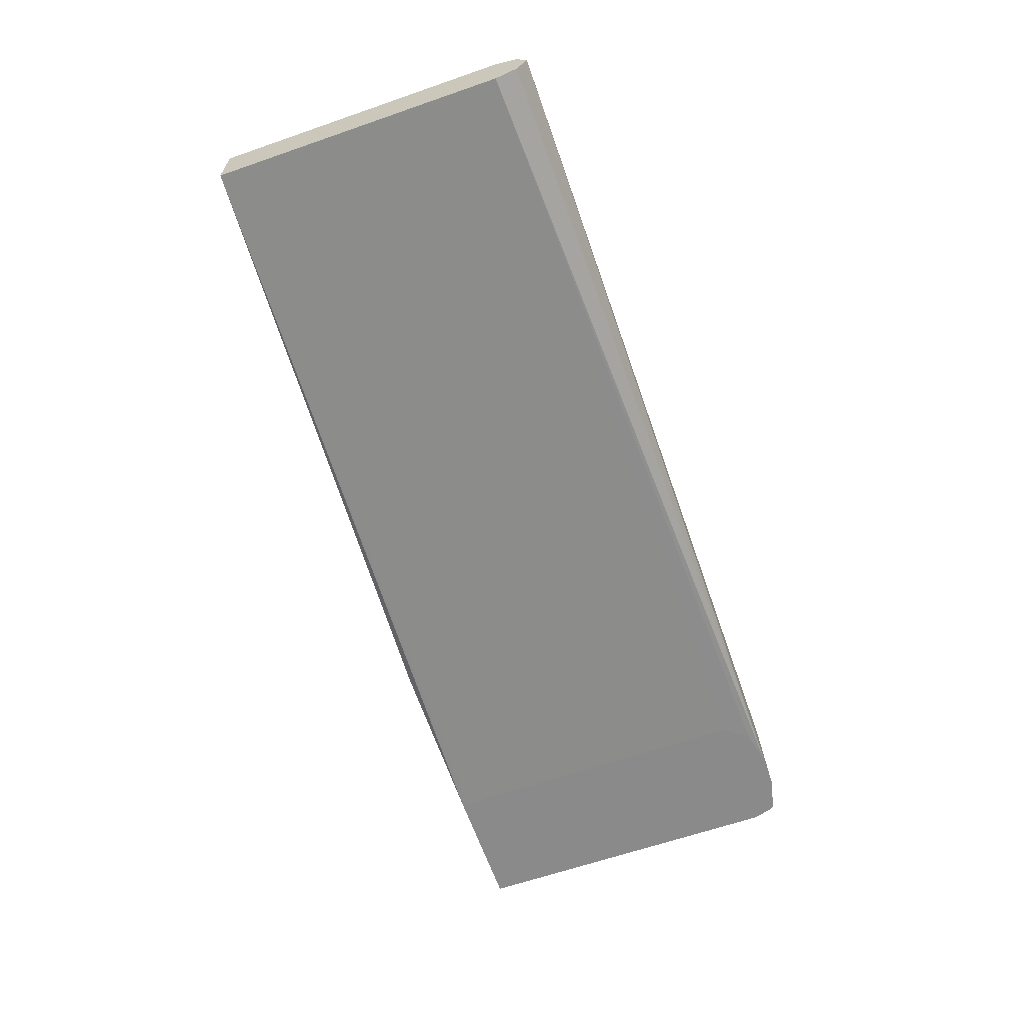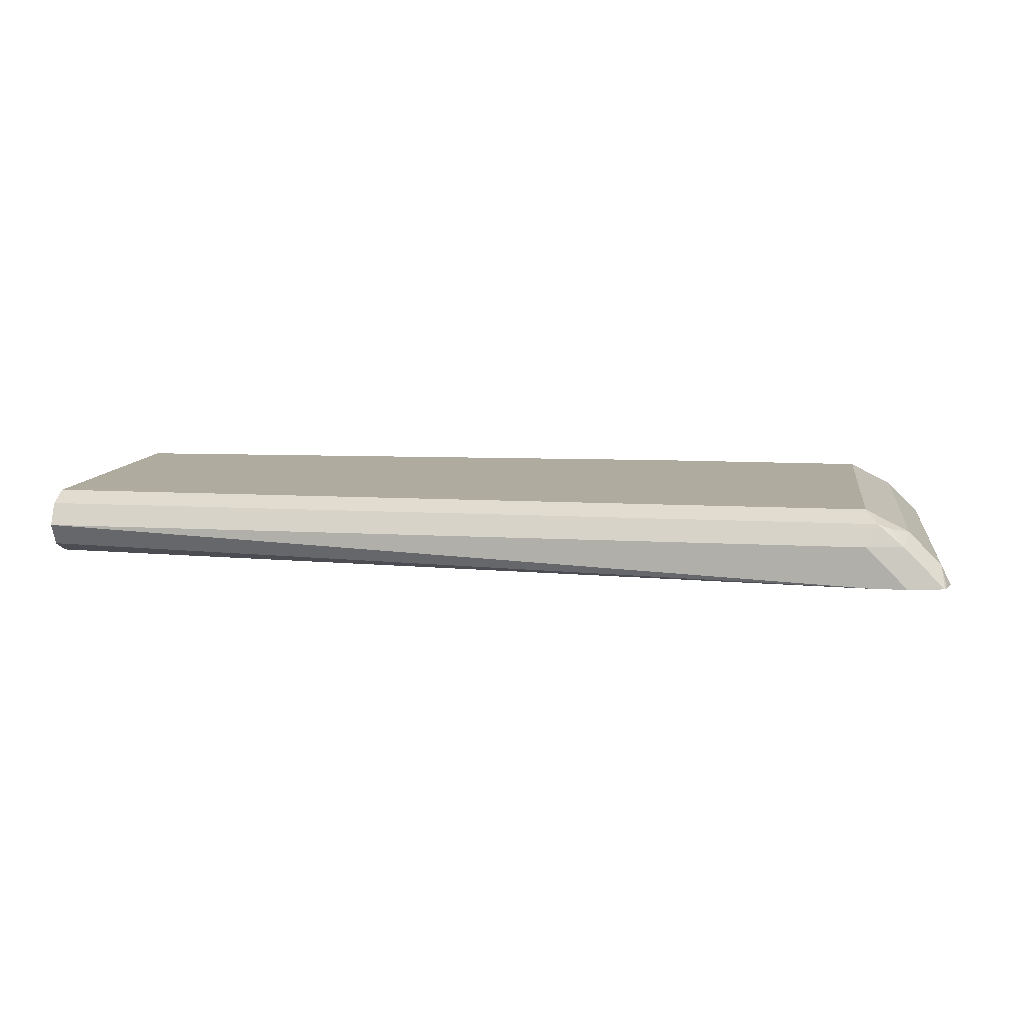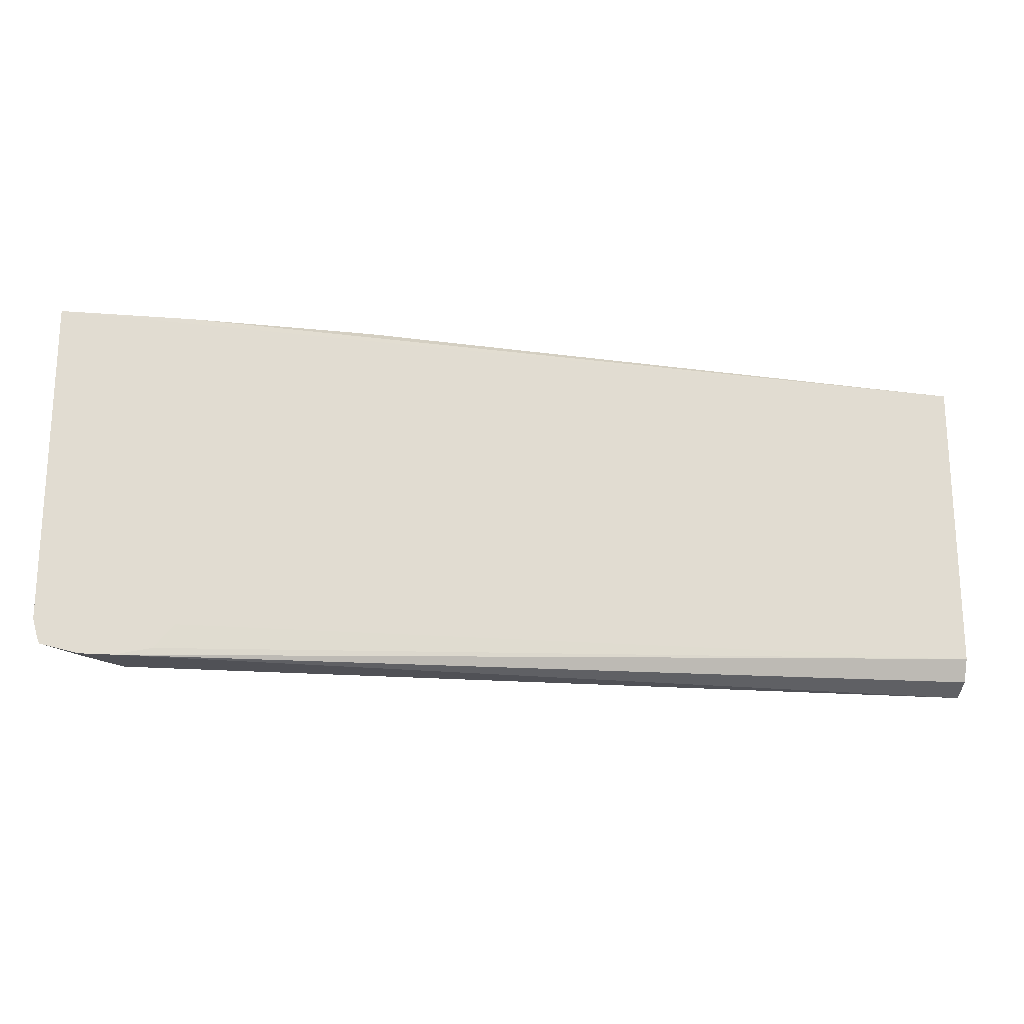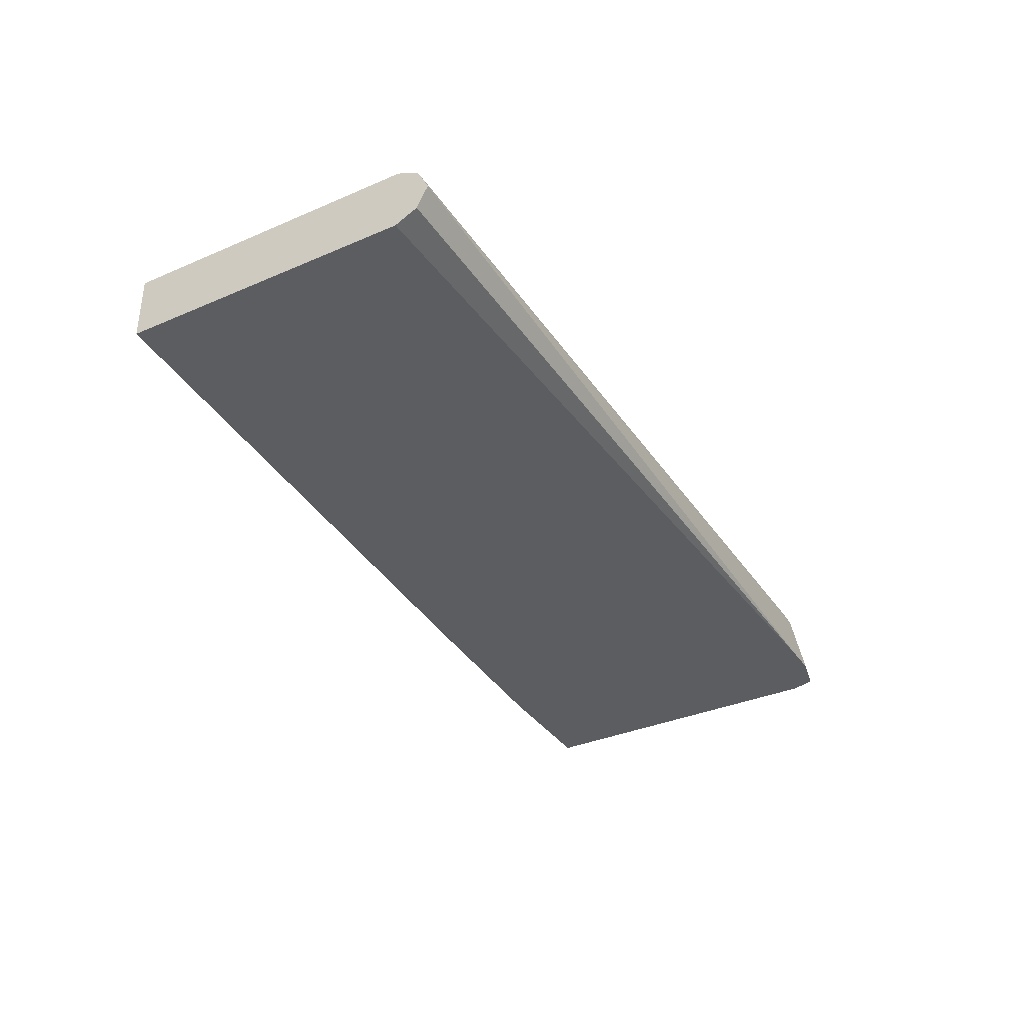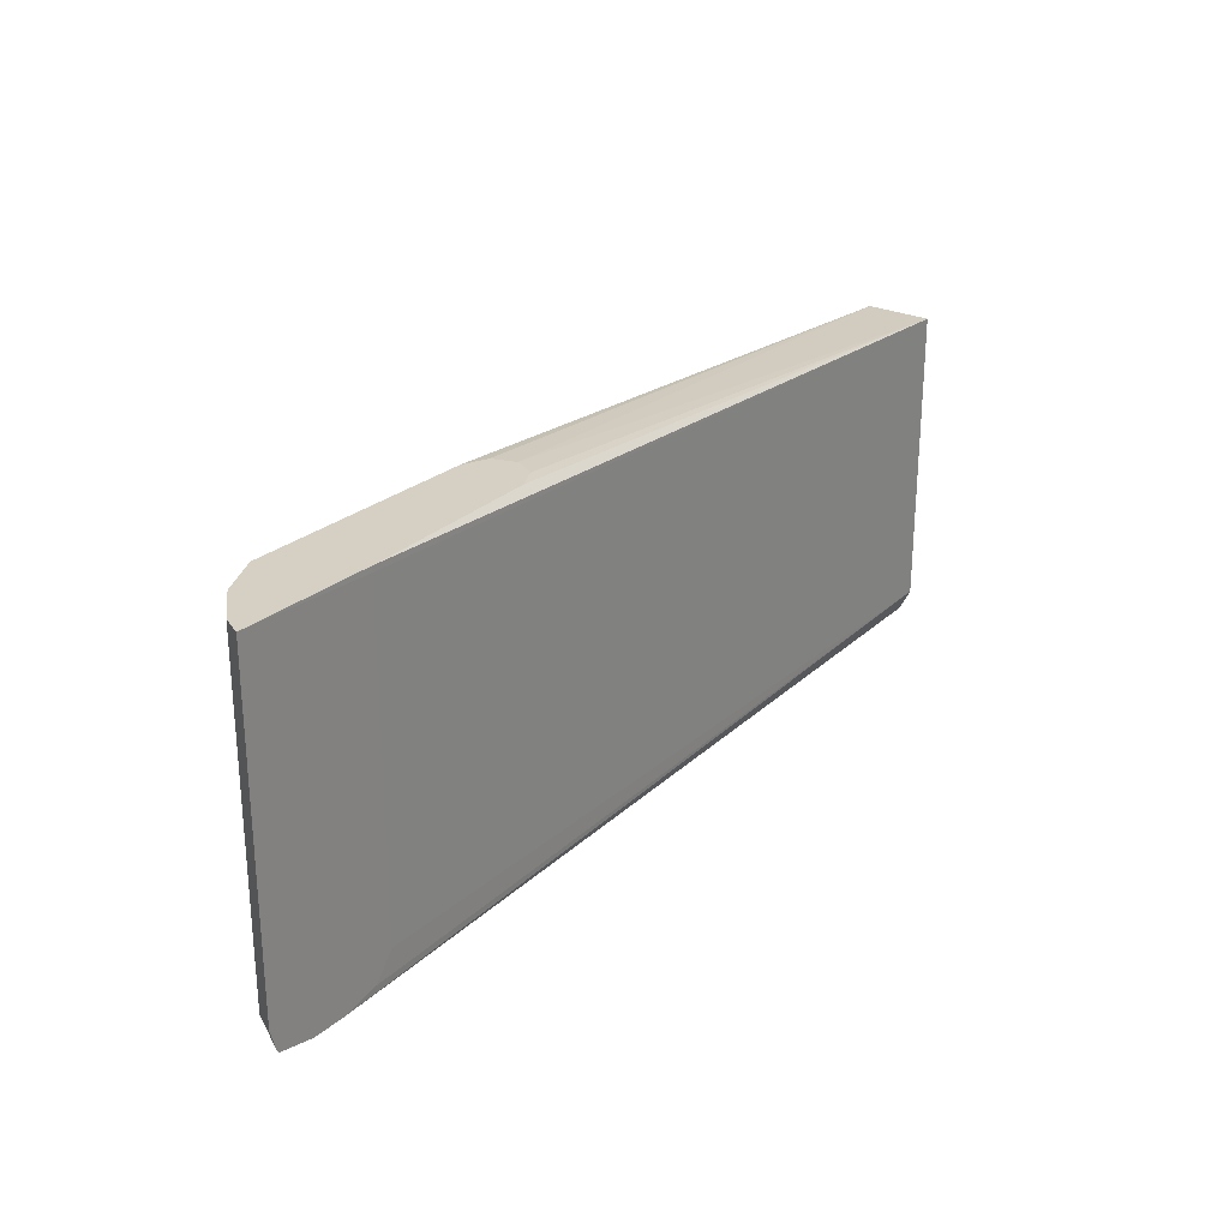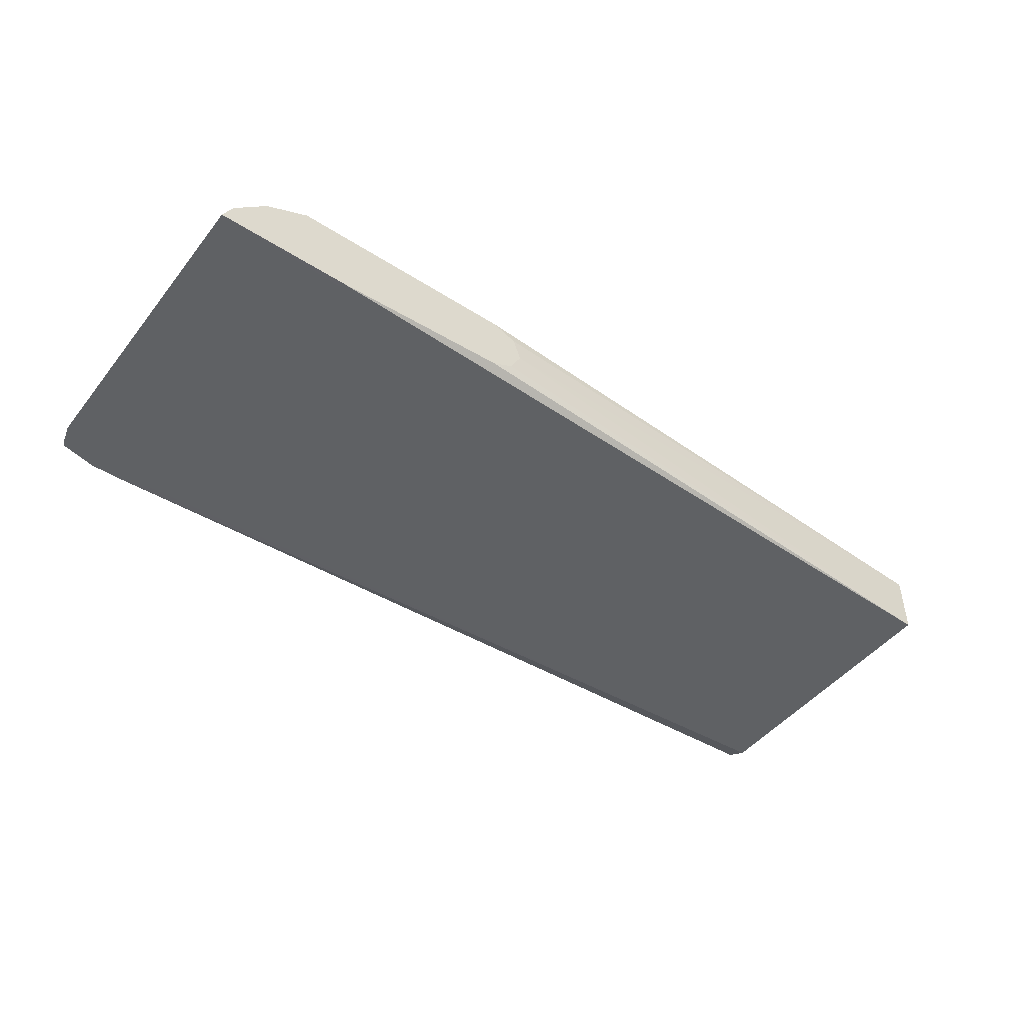
<metadata>
{"format":"obj","ext":"obj","renderer":"f3d","projection":"perspective","resolution":1024,"background":"white","views":[{"elev":-63.5,"azim":-70.7,"up":"+Z"},{"elev":9.7,"azim":8.6,"up":"+Z"},{"elev":-20.3,"azim":171.8,"up":"+Y"},{"elev":-35.4,"azim":-60.4,"up":"+Z"},{"elev":26.0,"azim":127.2,"up":"+Y"},{"elev":-46.6,"azim":144.0,"up":"+Z"}]}
</metadata>
<code>
v 0.262 -0.7861 0.4192
v 0.2817 -0.7817 0.4192
v 0.2678 -0.7802 0.4309
v 0.2751 -0.7773 0.428
v 0.2853 -0.7686 0.4251
v 0.3028 -0.7686 0.4076
v 0.3039 -0.7817 0.397
v 0.2843 -0.7861 0.397
v 0.2668 -0.7861 0.397
v -0.1923 -0.7861 0.4192
v -0.1923 -0.7802 0.4075
v -0.1923 -0.7685 0.4017
v 0.2472 -0.7817 0.397
v 0.2367 -0.7686 0.397
v 0.2367 -0.597 0.397
v 0.3081 -0.5941 0.397
v 0.2366 -0.5941 0.397
v 0.1398 -0.5941 0.4018
v -0.1923 -0.6112 0.4017
v -0.1923 -0.6112 0.4367
v -0.1923 -0.7686 0.4367
v 0.262 -0.7686 0.4367
v -0.1923 -0.7802 0.4309
v 0.2736 -0.5941 0.4309
v 0.2853 -0.5941 0.4251
v 0.3028 -0.5941 0.4076
v 0.3081 -0.7686 0.397
v 0.3051 -0.7793 0.397
v 0.1281 -0.5941 0.4076
v 0.262 -0.5941 0.4367
v 0.1398 -0.5941 0.4367
v 0.1265 -0.5941 0.4313
v 0.1222 -0.5941 0.4192
f 28 27 6
f 28 6 7
f 28 7 27
f 27 7 16
f 27 16 6
f 26 6 16
f 26 25 6
f 26 16 25
f 25 16 24
f 25 24 5
f 14 16 7
f 3 5 22
f 25 5 6
f 5 24 22
f 32 20 31
f 30 24 29
f 30 22 24
f 30 20 22
f 31 20 30
f 32 33 20
f 32 31 33
f 31 30 33
f 33 30 29
f 33 29 19
f 33 19 20
f 18 19 29
f 3 10 1
f 18 29 16
f 29 24 16
f 23 21 10
f 9 14 7
f 23 3 21
f 23 10 3
f 2 3 1
f 4 3 2
f 4 5 3
f 4 2 5
f 2 6 5
f 2 7 6
f 2 1 7
f 8 9 7
f 8 1 9
f 9 1 10
f 9 10 11
f 9 11 12
f 13 9 12
f 8 7 1
f 13 12 14
f 13 14 9
f 21 22 20
f 21 20 10
f 11 10 12
f 12 10 20
f 15 12 19
f 12 20 19
f 21 3 22
f 17 19 18
f 17 18 16
f 17 16 15
f 15 16 14
f 15 14 12
f 17 15 19

</code>
